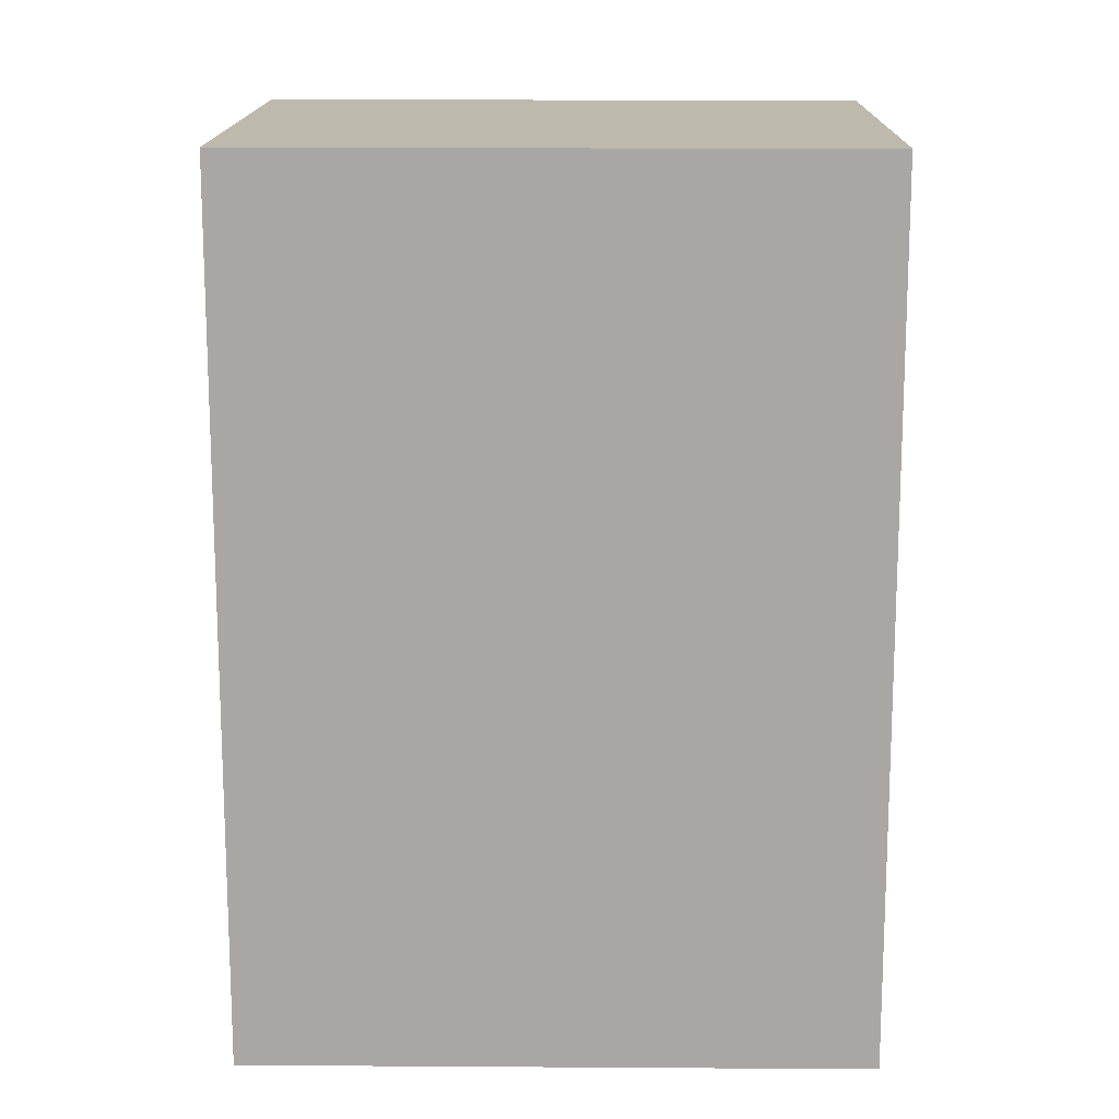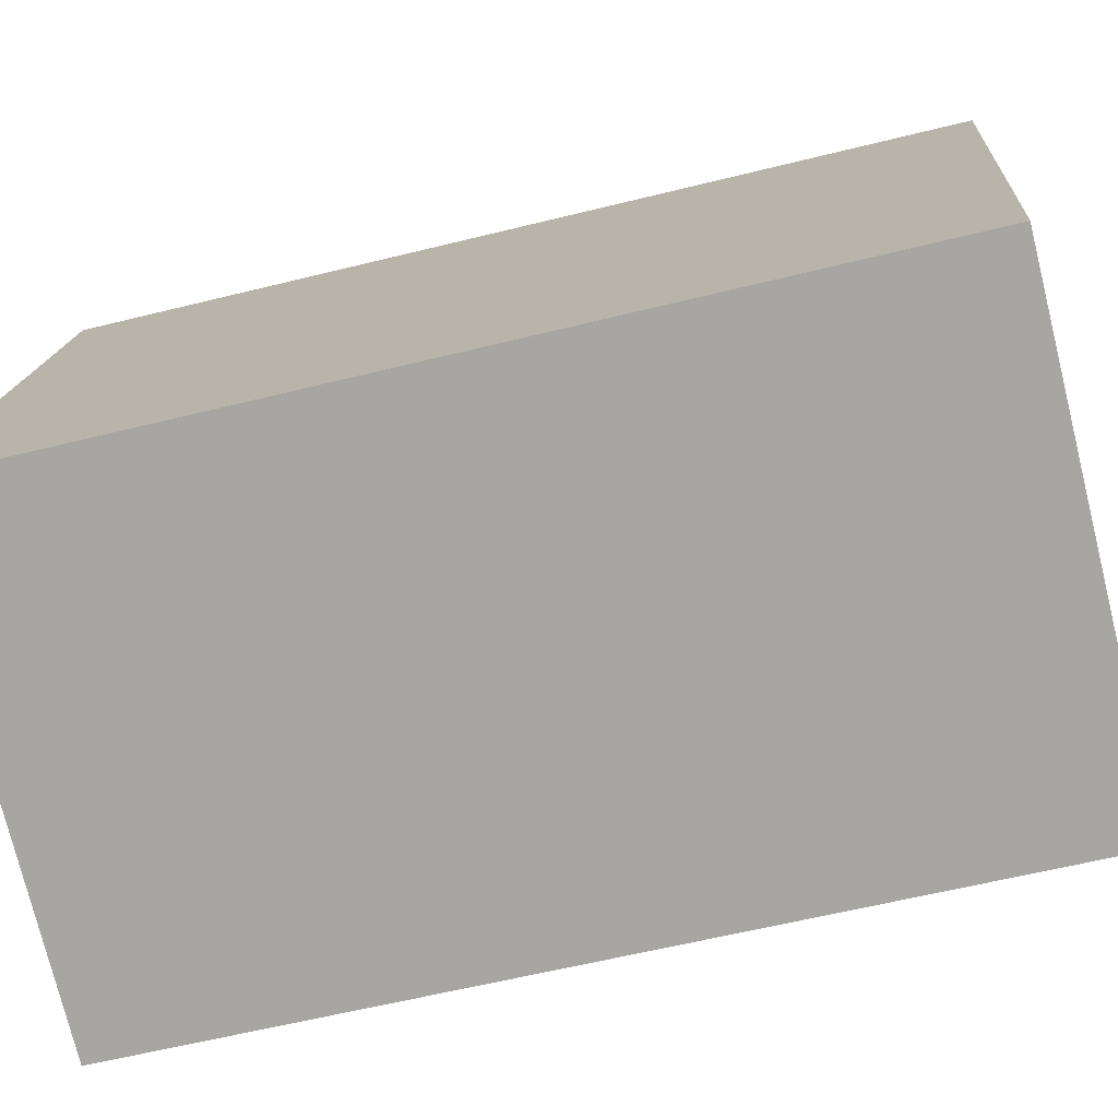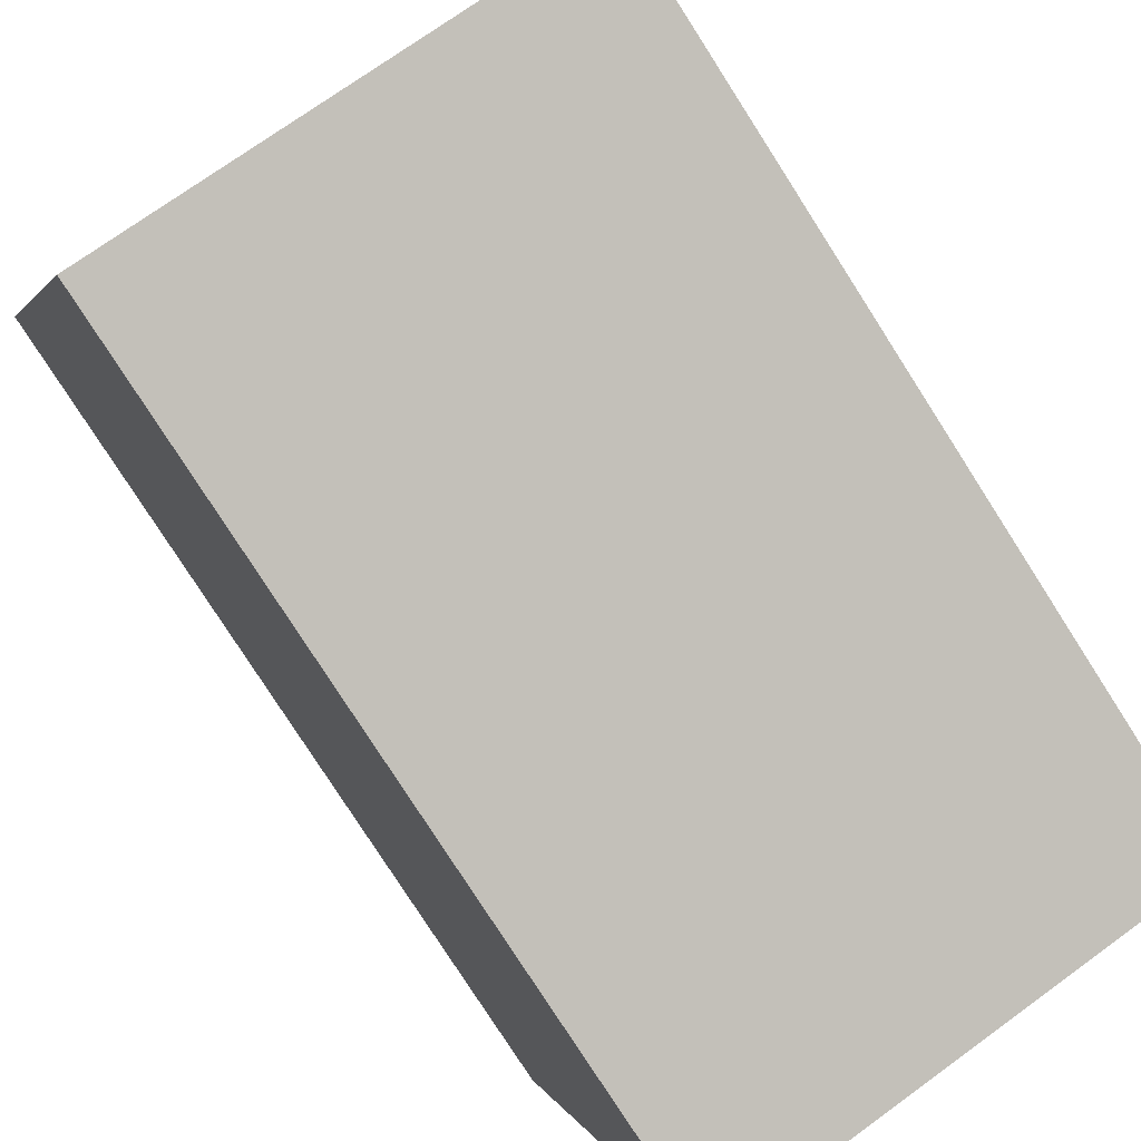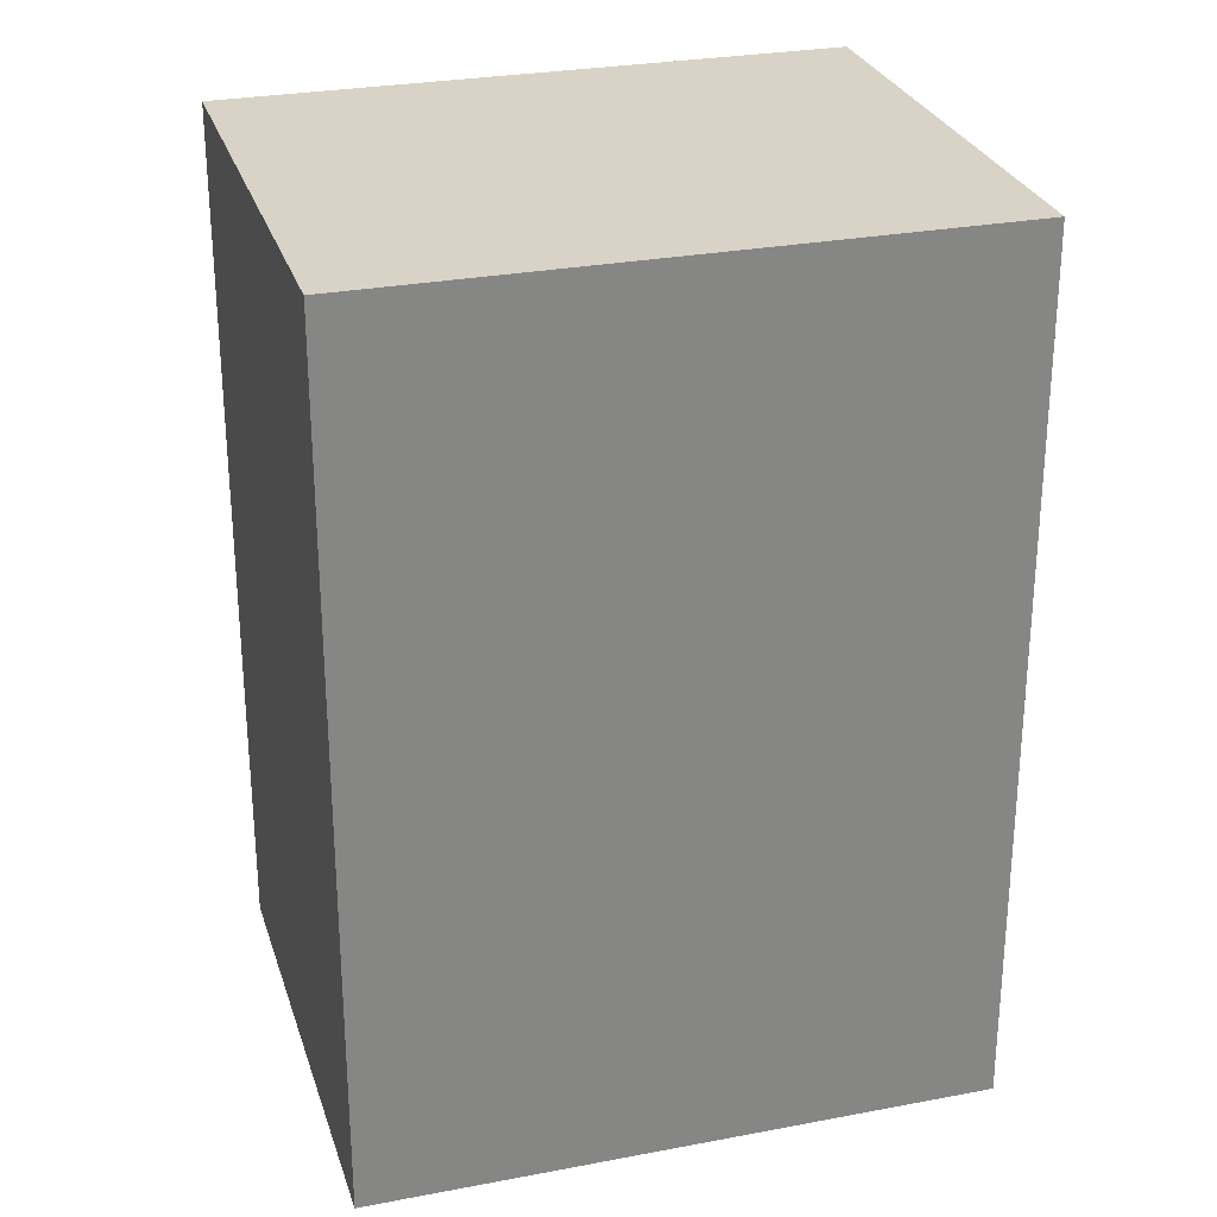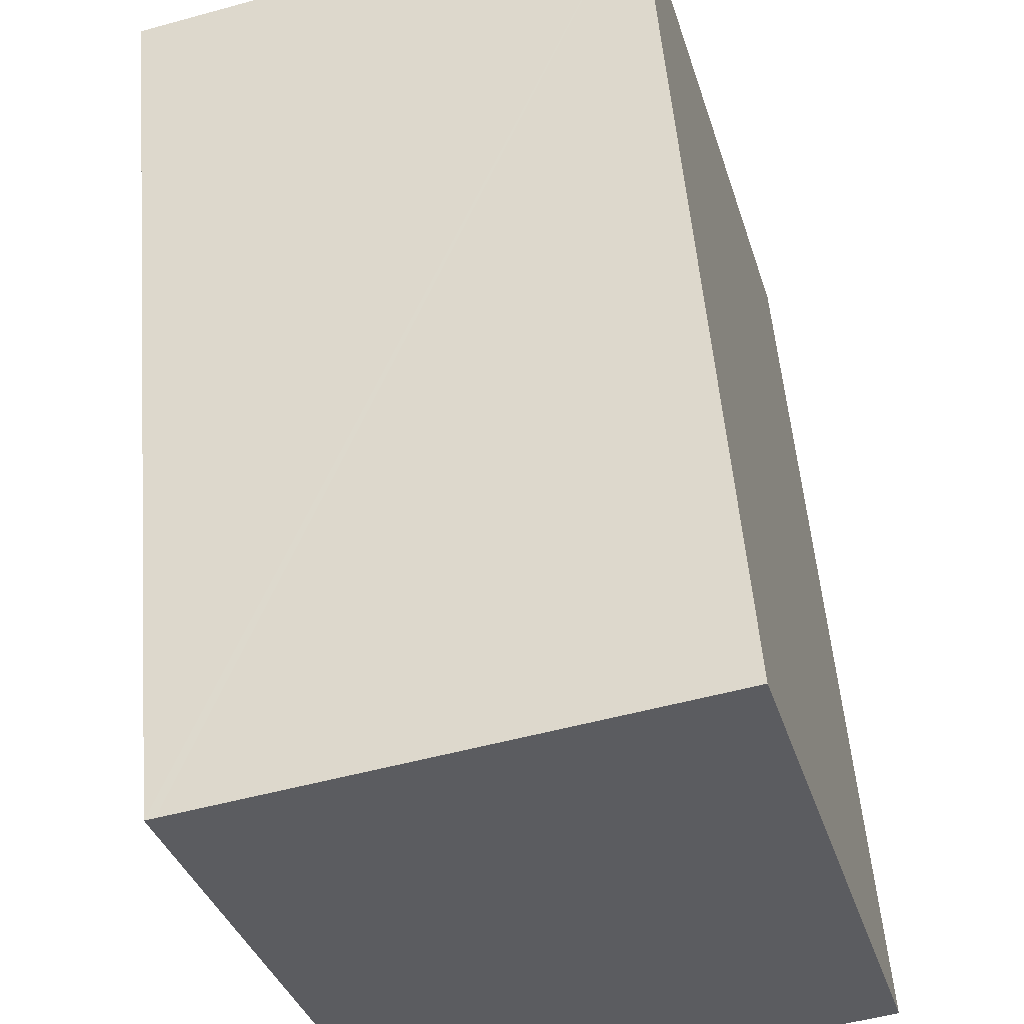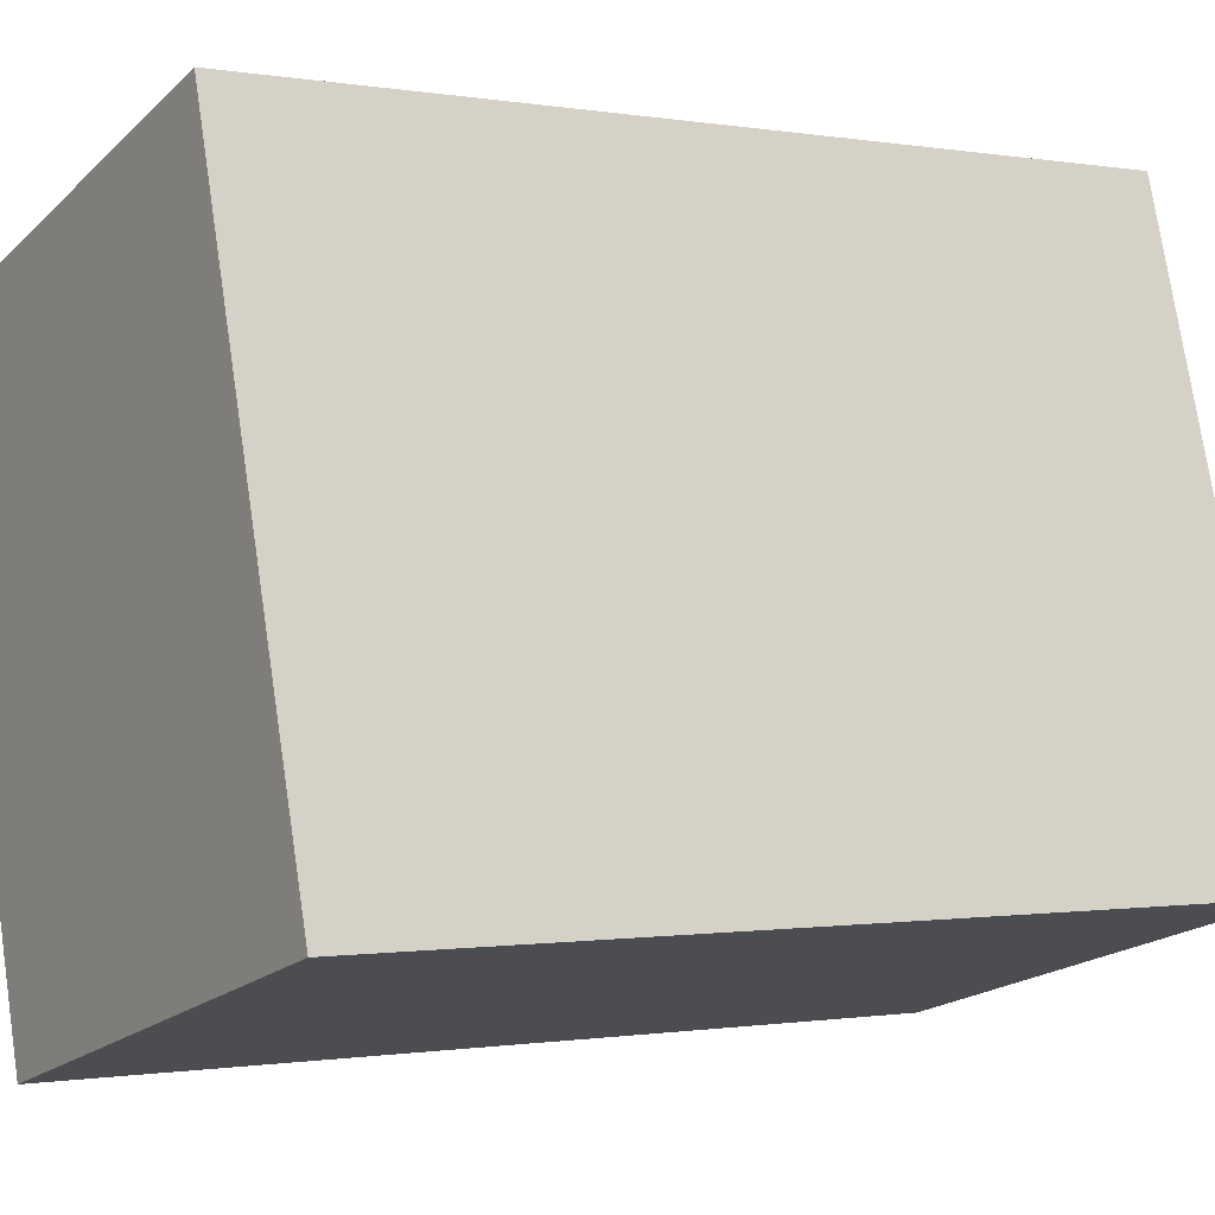
<metadata>
{"format":"obj","ext":"obj","renderer":"f3d","projection":"perspective","resolution":1024,"background":"white","views":[{"elev":15.1,"azim":-73.3,"up":"+Y"},{"elev":-59.3,"azim":-75.6,"up":"+Z"},{"elev":-79.2,"azim":-147.3,"up":"+Z"},{"elev":27.9,"azim":-90.3,"up":"+Y"},{"elev":54.1,"azim":175.2,"up":"+Z"},{"elev":-0.7,"azim":-122.9,"up":"+Z"}]}
</metadata>
<code>
v  1.165 2.129 -0.332
v  1.556 2.129 1.125
v  1.578 2.129 1.119
v  0.413 2.129 1.45
v  0 2.129 1.304e-16
v  0.413 -8.879e-17 1.45
v  1.578 -6.852e-17 1.119
v  1.556 -6.889e-17 1.125
v  1.165 2.033e-17 -0.332
v  0 0 0
g defaultobject
f 1 2 3
f 2 1 4
f 4 1 5
f 6 2 4
f 2 6 3
f 3 6 7
f 7 6 8
f 7 1 3
f 1 7 9
f 9 5 1
f 5 9 10
f 10 4 5
f 4 10 6
f 8 9 7
f 9 8 10
f 10 8 6

</code>
